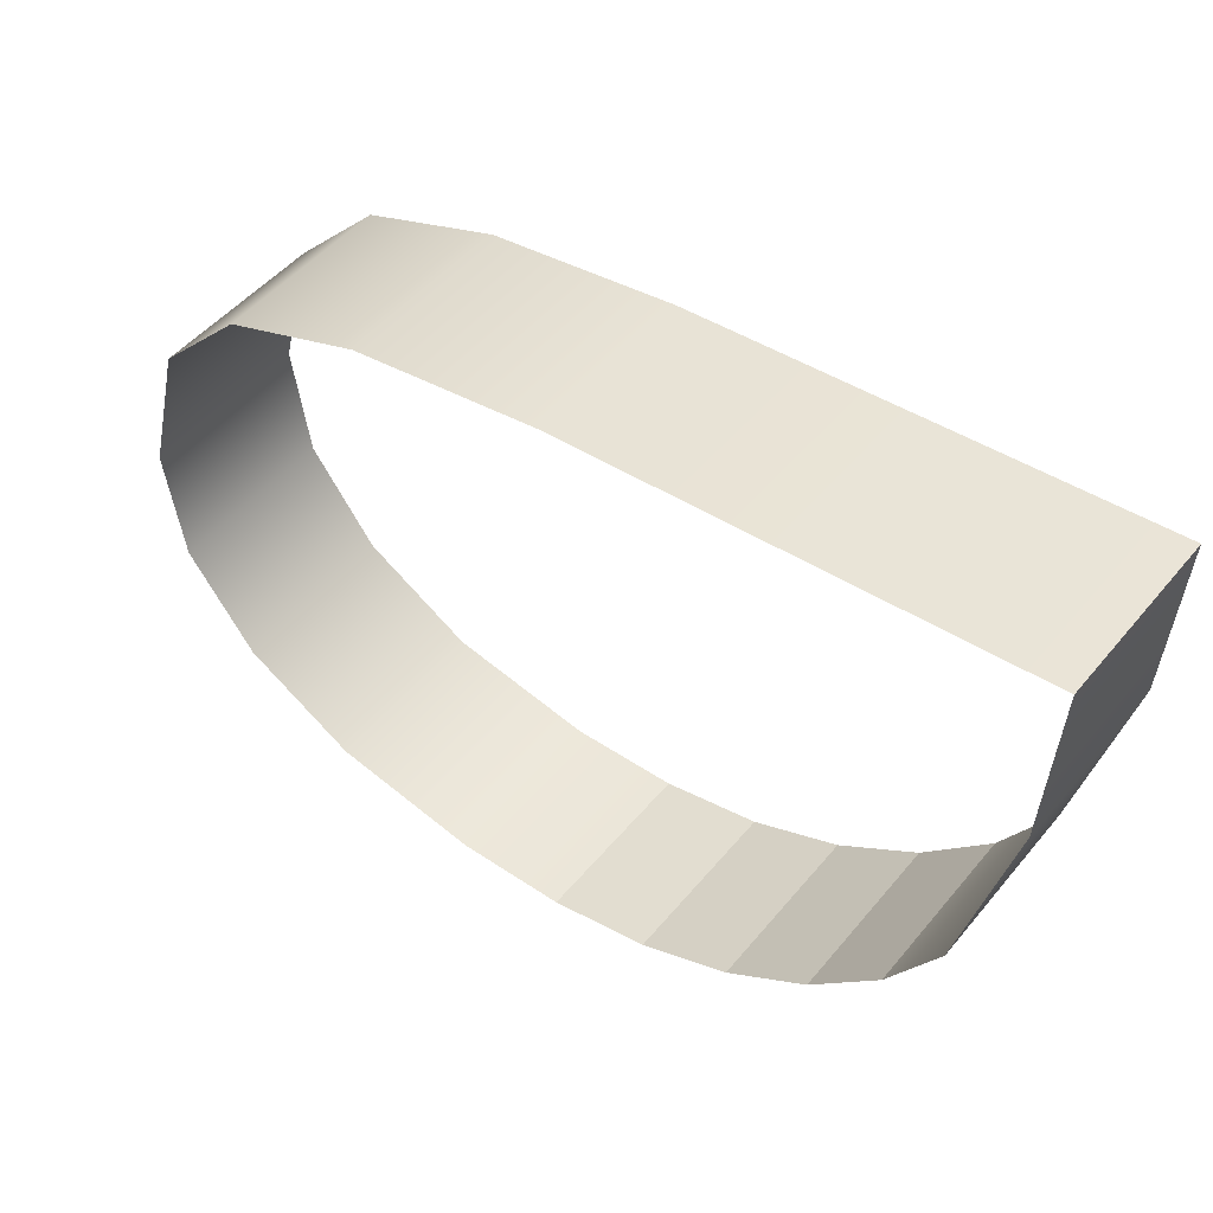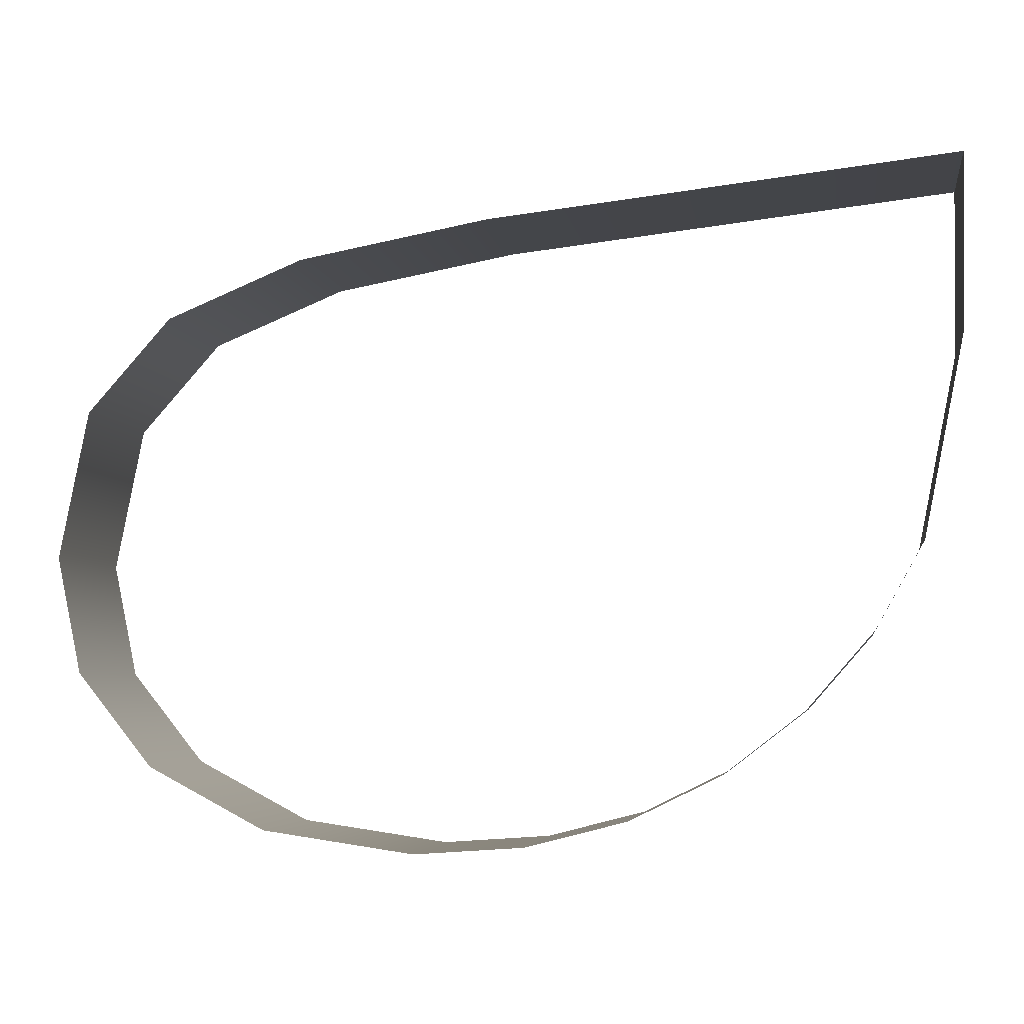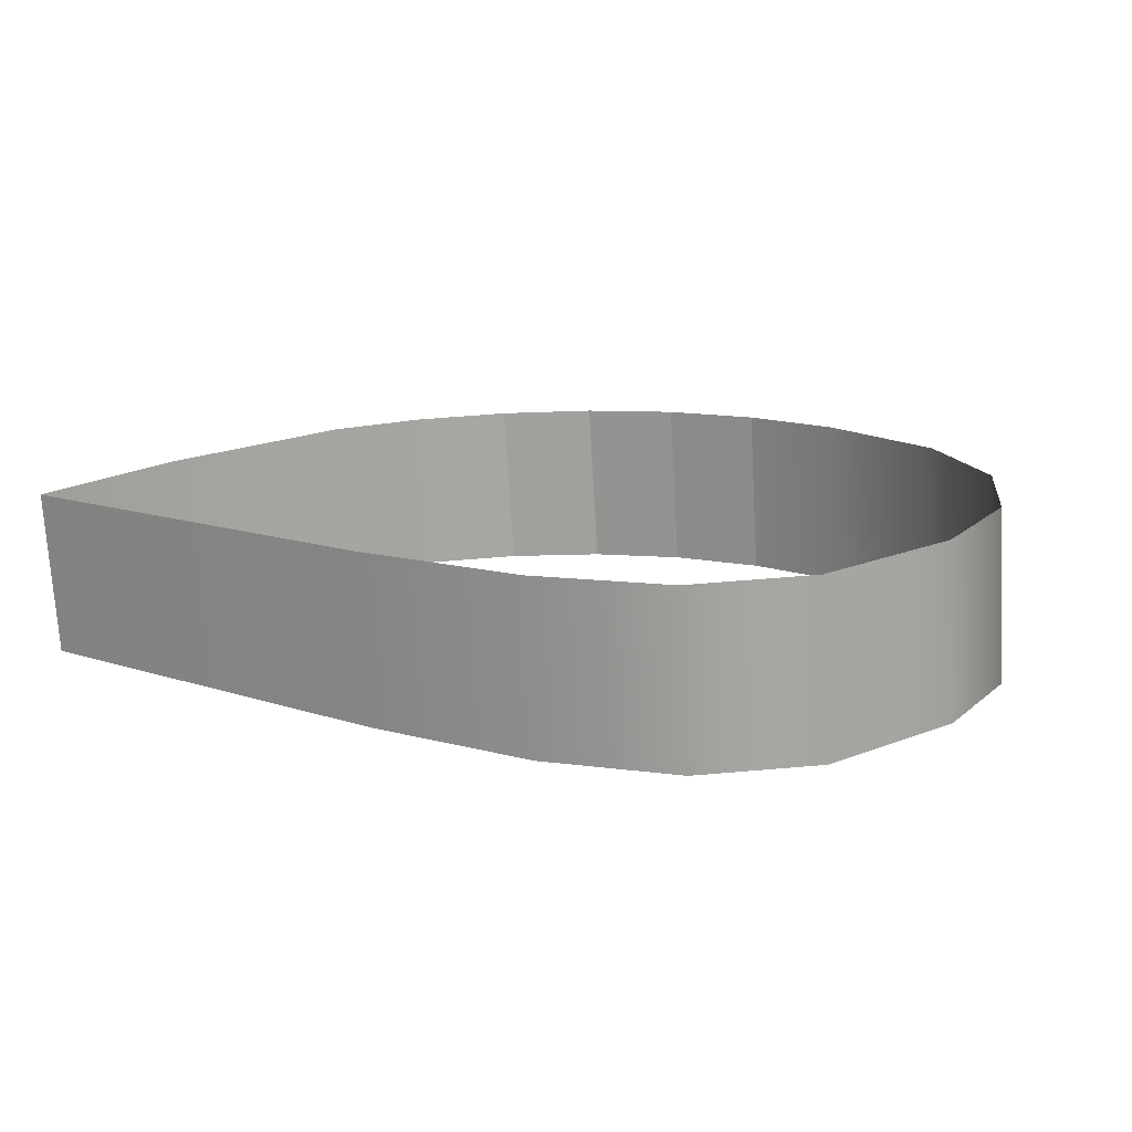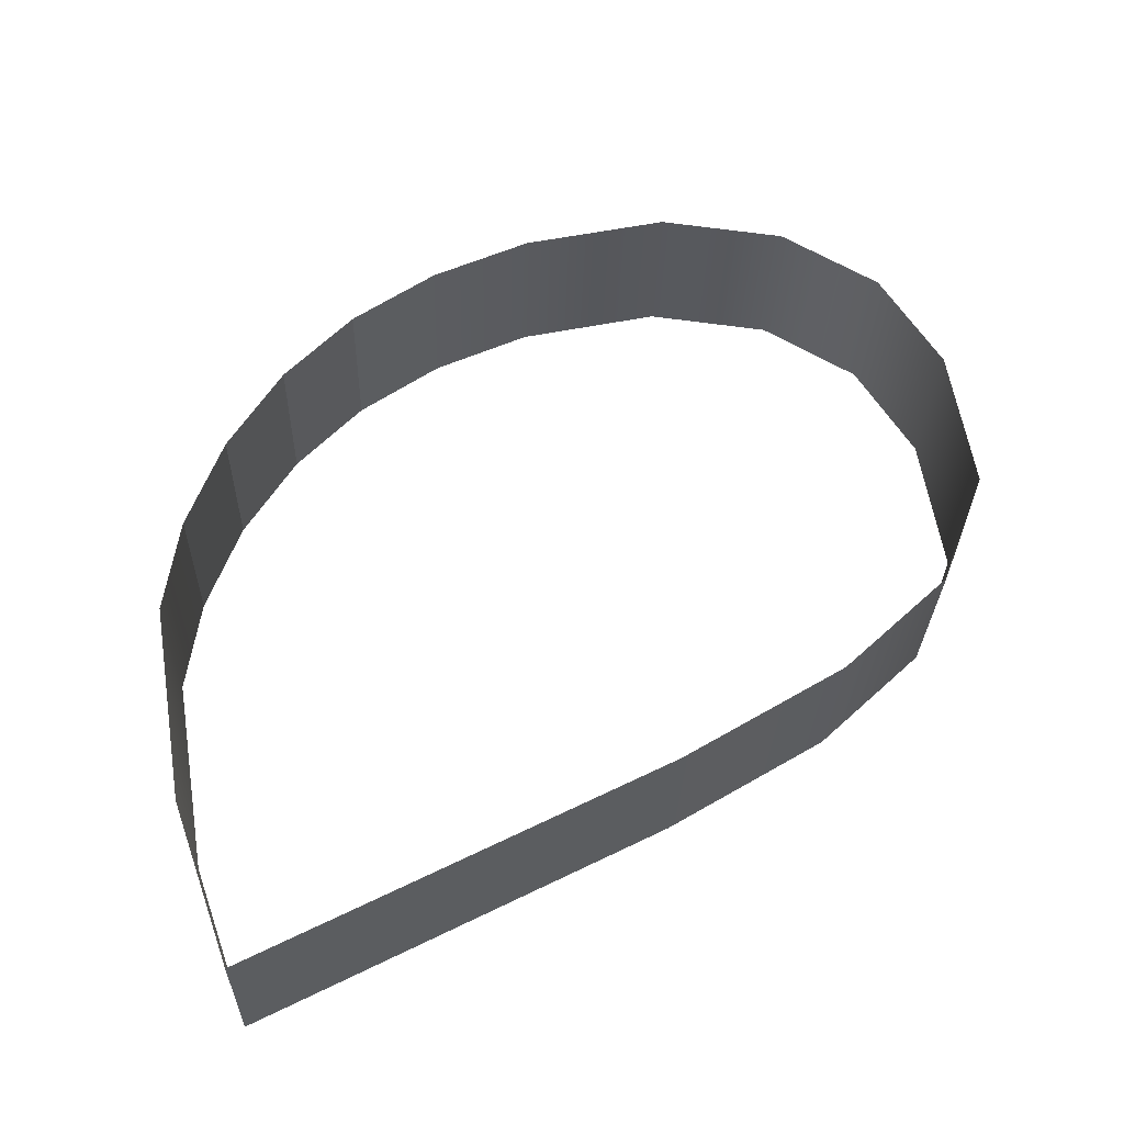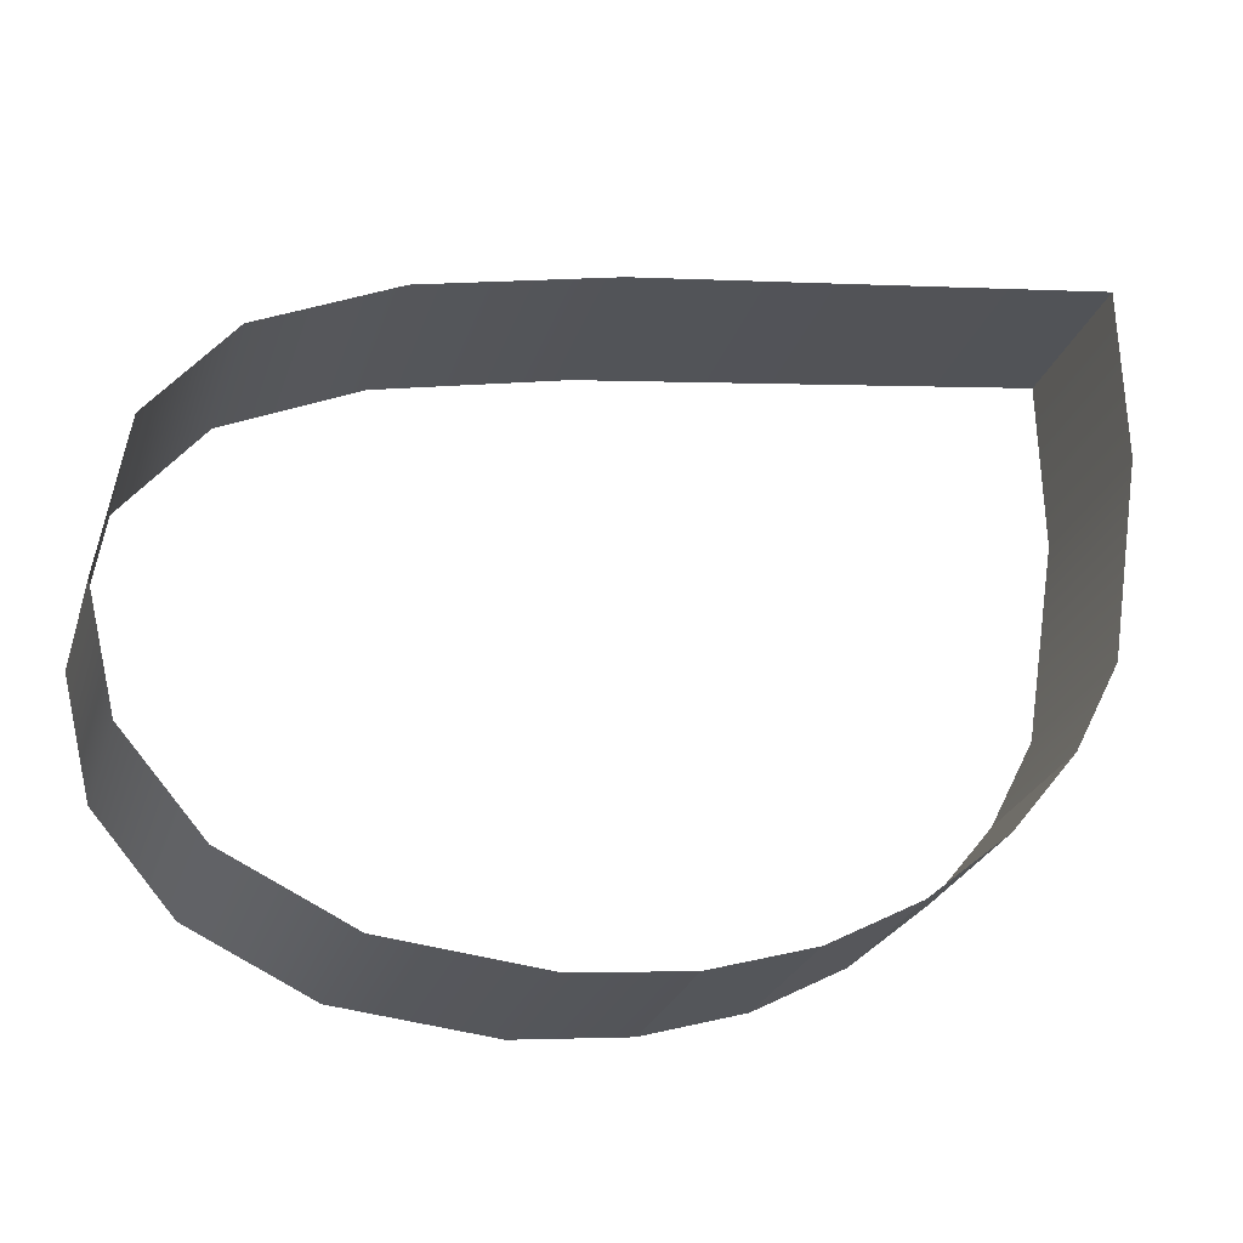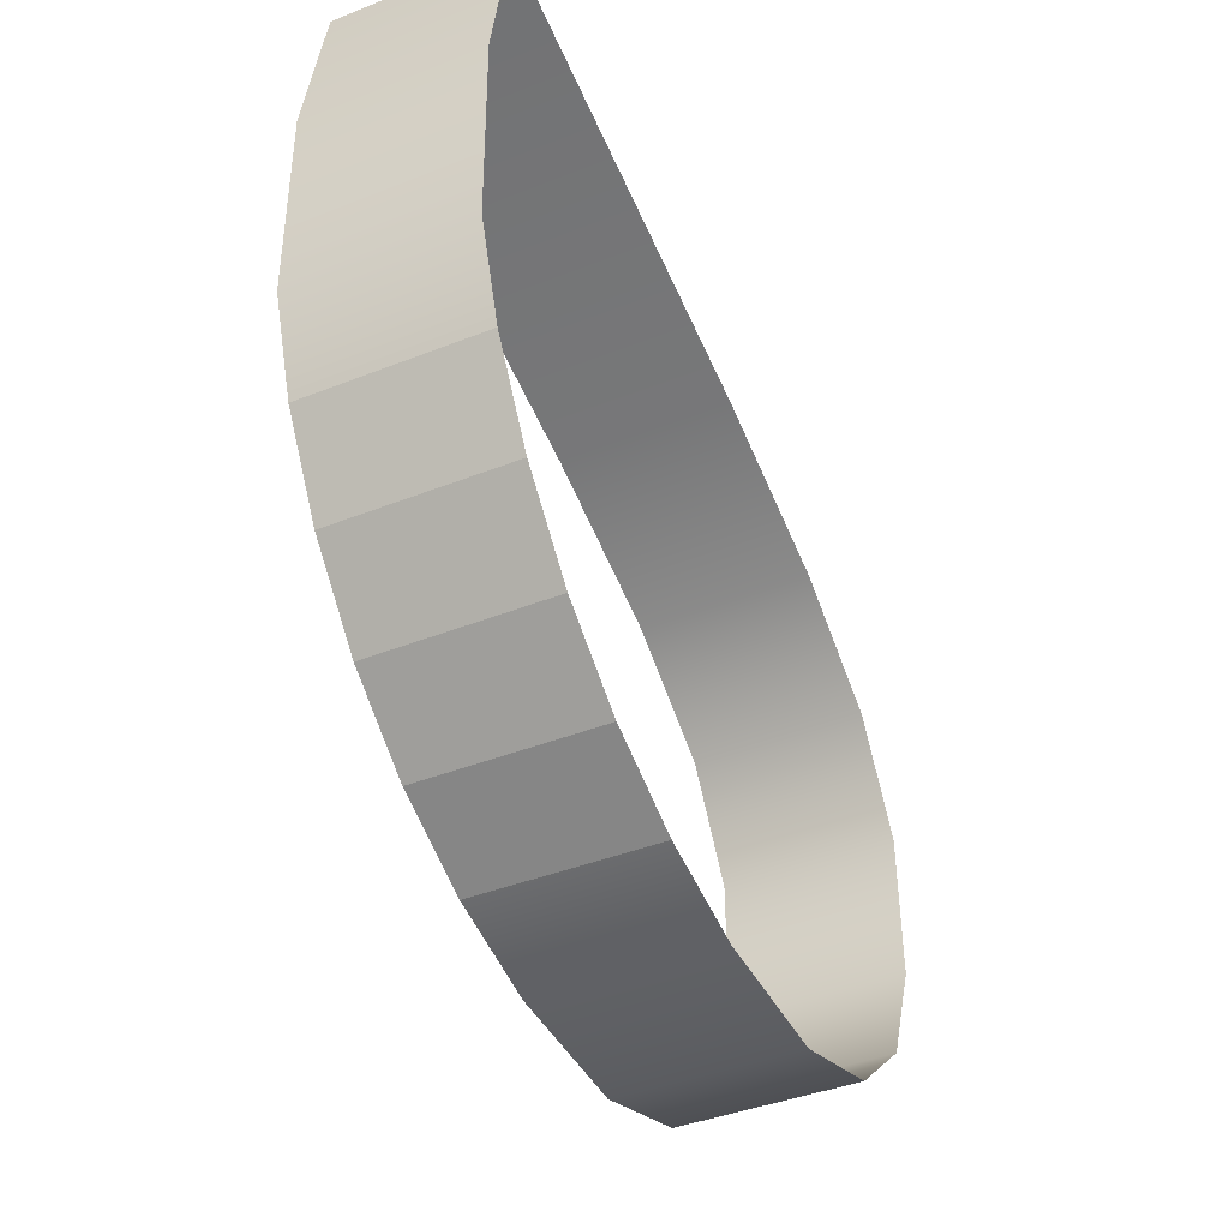
<metadata>
{"format":"obj","ext":"obj","renderer":"f3d","projection":"perspective","resolution":1024,"background":"white","views":[{"elev":54.5,"azim":37.7,"up":"+Y"},{"elev":0.1,"azim":8.6,"up":"+Y"},{"elev":13.3,"azim":-134.3,"up":"+Z"},{"elev":56.4,"azim":160.1,"up":"+Z"},{"elev":-21.0,"azim":-16.3,"up":"+Y"},{"elev":-52.2,"azim":115.3,"up":"+Y"}]}
</metadata>
<code>
o #ID1257
v -0.08293 0.4002 0.4201
v -0.08505 0.3999 0.4194
v -0.08293 0.4002 0.4193
v -0.08505 0.4 0.4202
v -0.08505 0.4 0.4202
v -0.08293 0.4002 0.4201
v -0.08505 0.3999 0.4194
v -0.08293 0.4002 0.4193
v -0.08293 0.4002 0.4201
v -0.08293 0.3994 0.4194
v -0.08293 0.3995 0.4202
v -0.08293 0.4002 0.4193
v -0.08293 0.4002 0.4193
v -0.08293 0.4002 0.4201
v -0.08293 0.3994 0.4194
v -0.08293 0.3995 0.4202
v -0.0859 0.3998 0.4194
v -0.0859 0.3998 0.4202
v -0.0859 0.3998 0.4202
v -0.0859 0.3998 0.4194
v -0.0831 0.3985 0.4195
v -0.0831 0.3985 0.4203
v -0.0831 0.3985 0.4195
v -0.0831 0.3985 0.4203
v -0.08652 0.3995 0.4194
v -0.08652 0.3996 0.4202
v -0.08652 0.3996 0.4202
v -0.08652 0.3995 0.4194
v -0.08332 0.3981 0.4195
v -0.08332 0.3982 0.4203
v -0.08332 0.3981 0.4195
v -0.08332 0.3982 0.4203
v -0.08689 0.3991 0.4202
v -0.08689 0.3991 0.4194
v -0.08689 0.3991 0.4202
v -0.08689 0.3991 0.4194
v -0.08332 0.3982 0.4203
v -0.08361 0.3977 0.4195
v -0.08361 0.3978 0.4203
v -0.08332 0.3981 0.4195
v -0.08332 0.3981 0.4195
v -0.08332 0.3982 0.4203
v -0.08361 0.3977 0.4195
v -0.08361 0.3978 0.4203
v -0.08701 0.3985 0.4203
v -0.08701 0.3984 0.4195
v -0.08701 0.3985 0.4203
v -0.08701 0.3984 0.4195
v -0.08398 0.3975 0.4204
v -0.08361 0.3977 0.4195
v -0.08398 0.3975 0.4196
v -0.08361 0.3978 0.4203
v -0.08361 0.3978 0.4203
v -0.08398 0.3975 0.4204
v -0.08361 0.3977 0.4195
v -0.08398 0.3975 0.4196
v -0.0869 0.3979 0.4203
v -0.0869 0.3979 0.4195
v -0.0869 0.3979 0.4203
v -0.0869 0.3979 0.4195
v -0.08438 0.3973 0.4204
v -0.08398 0.3975 0.4196
v -0.08438 0.3972 0.4196
v -0.08398 0.3975 0.4204
v -0.08398 0.3975 0.4204
v -0.08438 0.3973 0.4204
v -0.08398 0.3975 0.4196
v -0.08438 0.3972 0.4196
v -0.08656 0.3975 0.4204
v -0.08656 0.3974 0.4196
v -0.08656 0.3975 0.4204
v -0.08656 0.3974 0.4196
v -0.08484 0.3972 0.4204
v -0.08438 0.3972 0.4196
v -0.08484 0.3971 0.4196
v -0.08438 0.3973 0.4204
v -0.08438 0.3973 0.4204
v -0.08484 0.3972 0.4204
v -0.08438 0.3972 0.4196
v -0.08484 0.3971 0.4196
v -0.08602 0.3972 0.4196
v -0.08602 0.3972 0.4204
v -0.08602 0.3972 0.4204
v -0.08602 0.3972 0.4196
v -0.08534 0.3972 0.4204
v -0.08484 0.3971 0.4196
v -0.08534 0.3971 0.4196
v -0.08484 0.3972 0.4204
v -0.08484 0.3972 0.4204
v -0.08534 0.3972 0.4204
v -0.08484 0.3971 0.4196
v -0.08534 0.3971 0.4196
f 1 2 3
f 2 1 4
f 5 6 7
f 8 7 6
f 9 10 11
f 10 9 12
f 13 14 15
f 16 15 14
f 4 17 2
f 17 4 18
f 19 5 20
f 7 20 5
f 11 21 22
f 21 11 10
f 15 16 23
f 24 23 16
f 18 25 17
f 25 18 26
f 27 19 28
f 20 28 19
f 22 29 30
f 29 22 21
f 23 24 31
f 32 31 24
f 25 33 34
f 33 25 26
f 27 28 35
f 36 35 28
f 37 38 39
f 38 37 40
f 41 42 43
f 44 43 42
f 34 45 46
f 45 34 33
f 35 36 47
f 48 47 36
f 49 50 51
f 50 49 52
f 53 54 55
f 56 55 54
f 46 57 58
f 57 46 45
f 47 48 59
f 60 59 48
f 61 62 63
f 62 61 64
f 65 66 67
f 68 67 66
f 58 69 70
f 69 58 57
f 59 60 71
f 72 71 60
f 73 74 75
f 74 73 76
f 77 78 79
f 80 79 78
f 69 81 70
f 81 69 82
f 83 71 84
f 72 84 71
f 85 86 87
f 86 85 88
f 89 90 91
f 92 91 90
f 82 87 81
f 87 82 85
f 90 83 92
f 84 92 83

</code>
